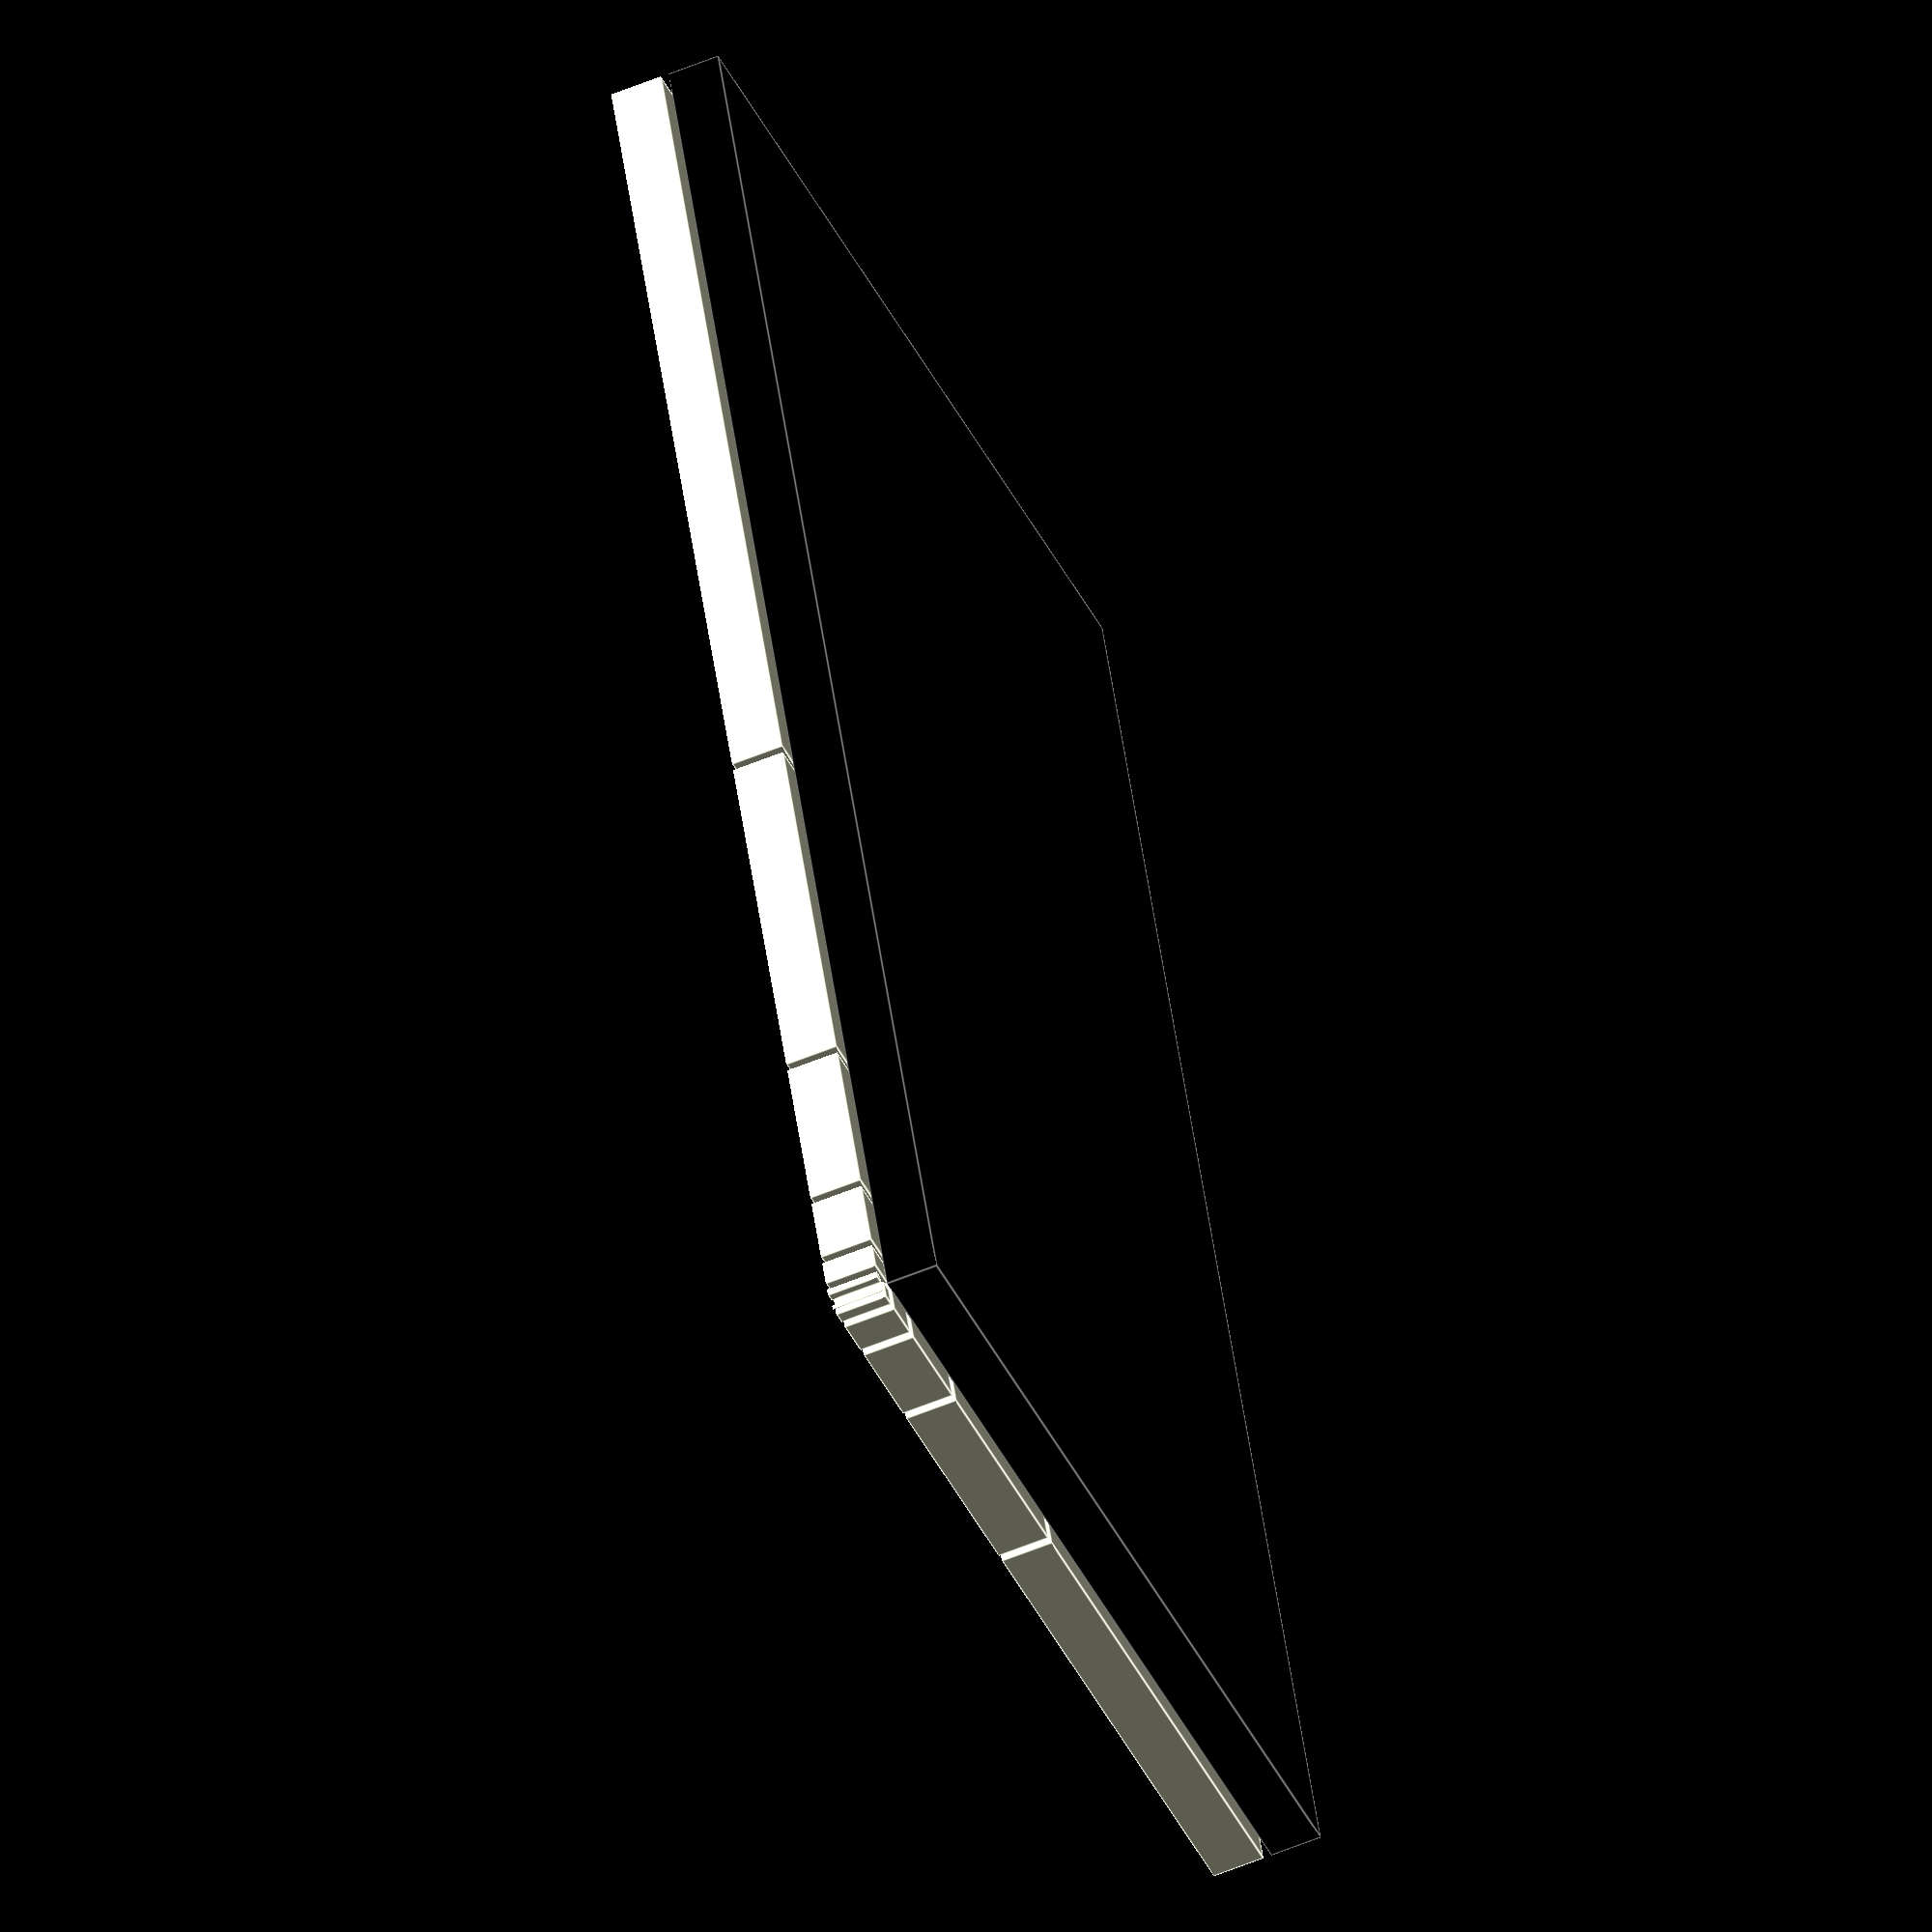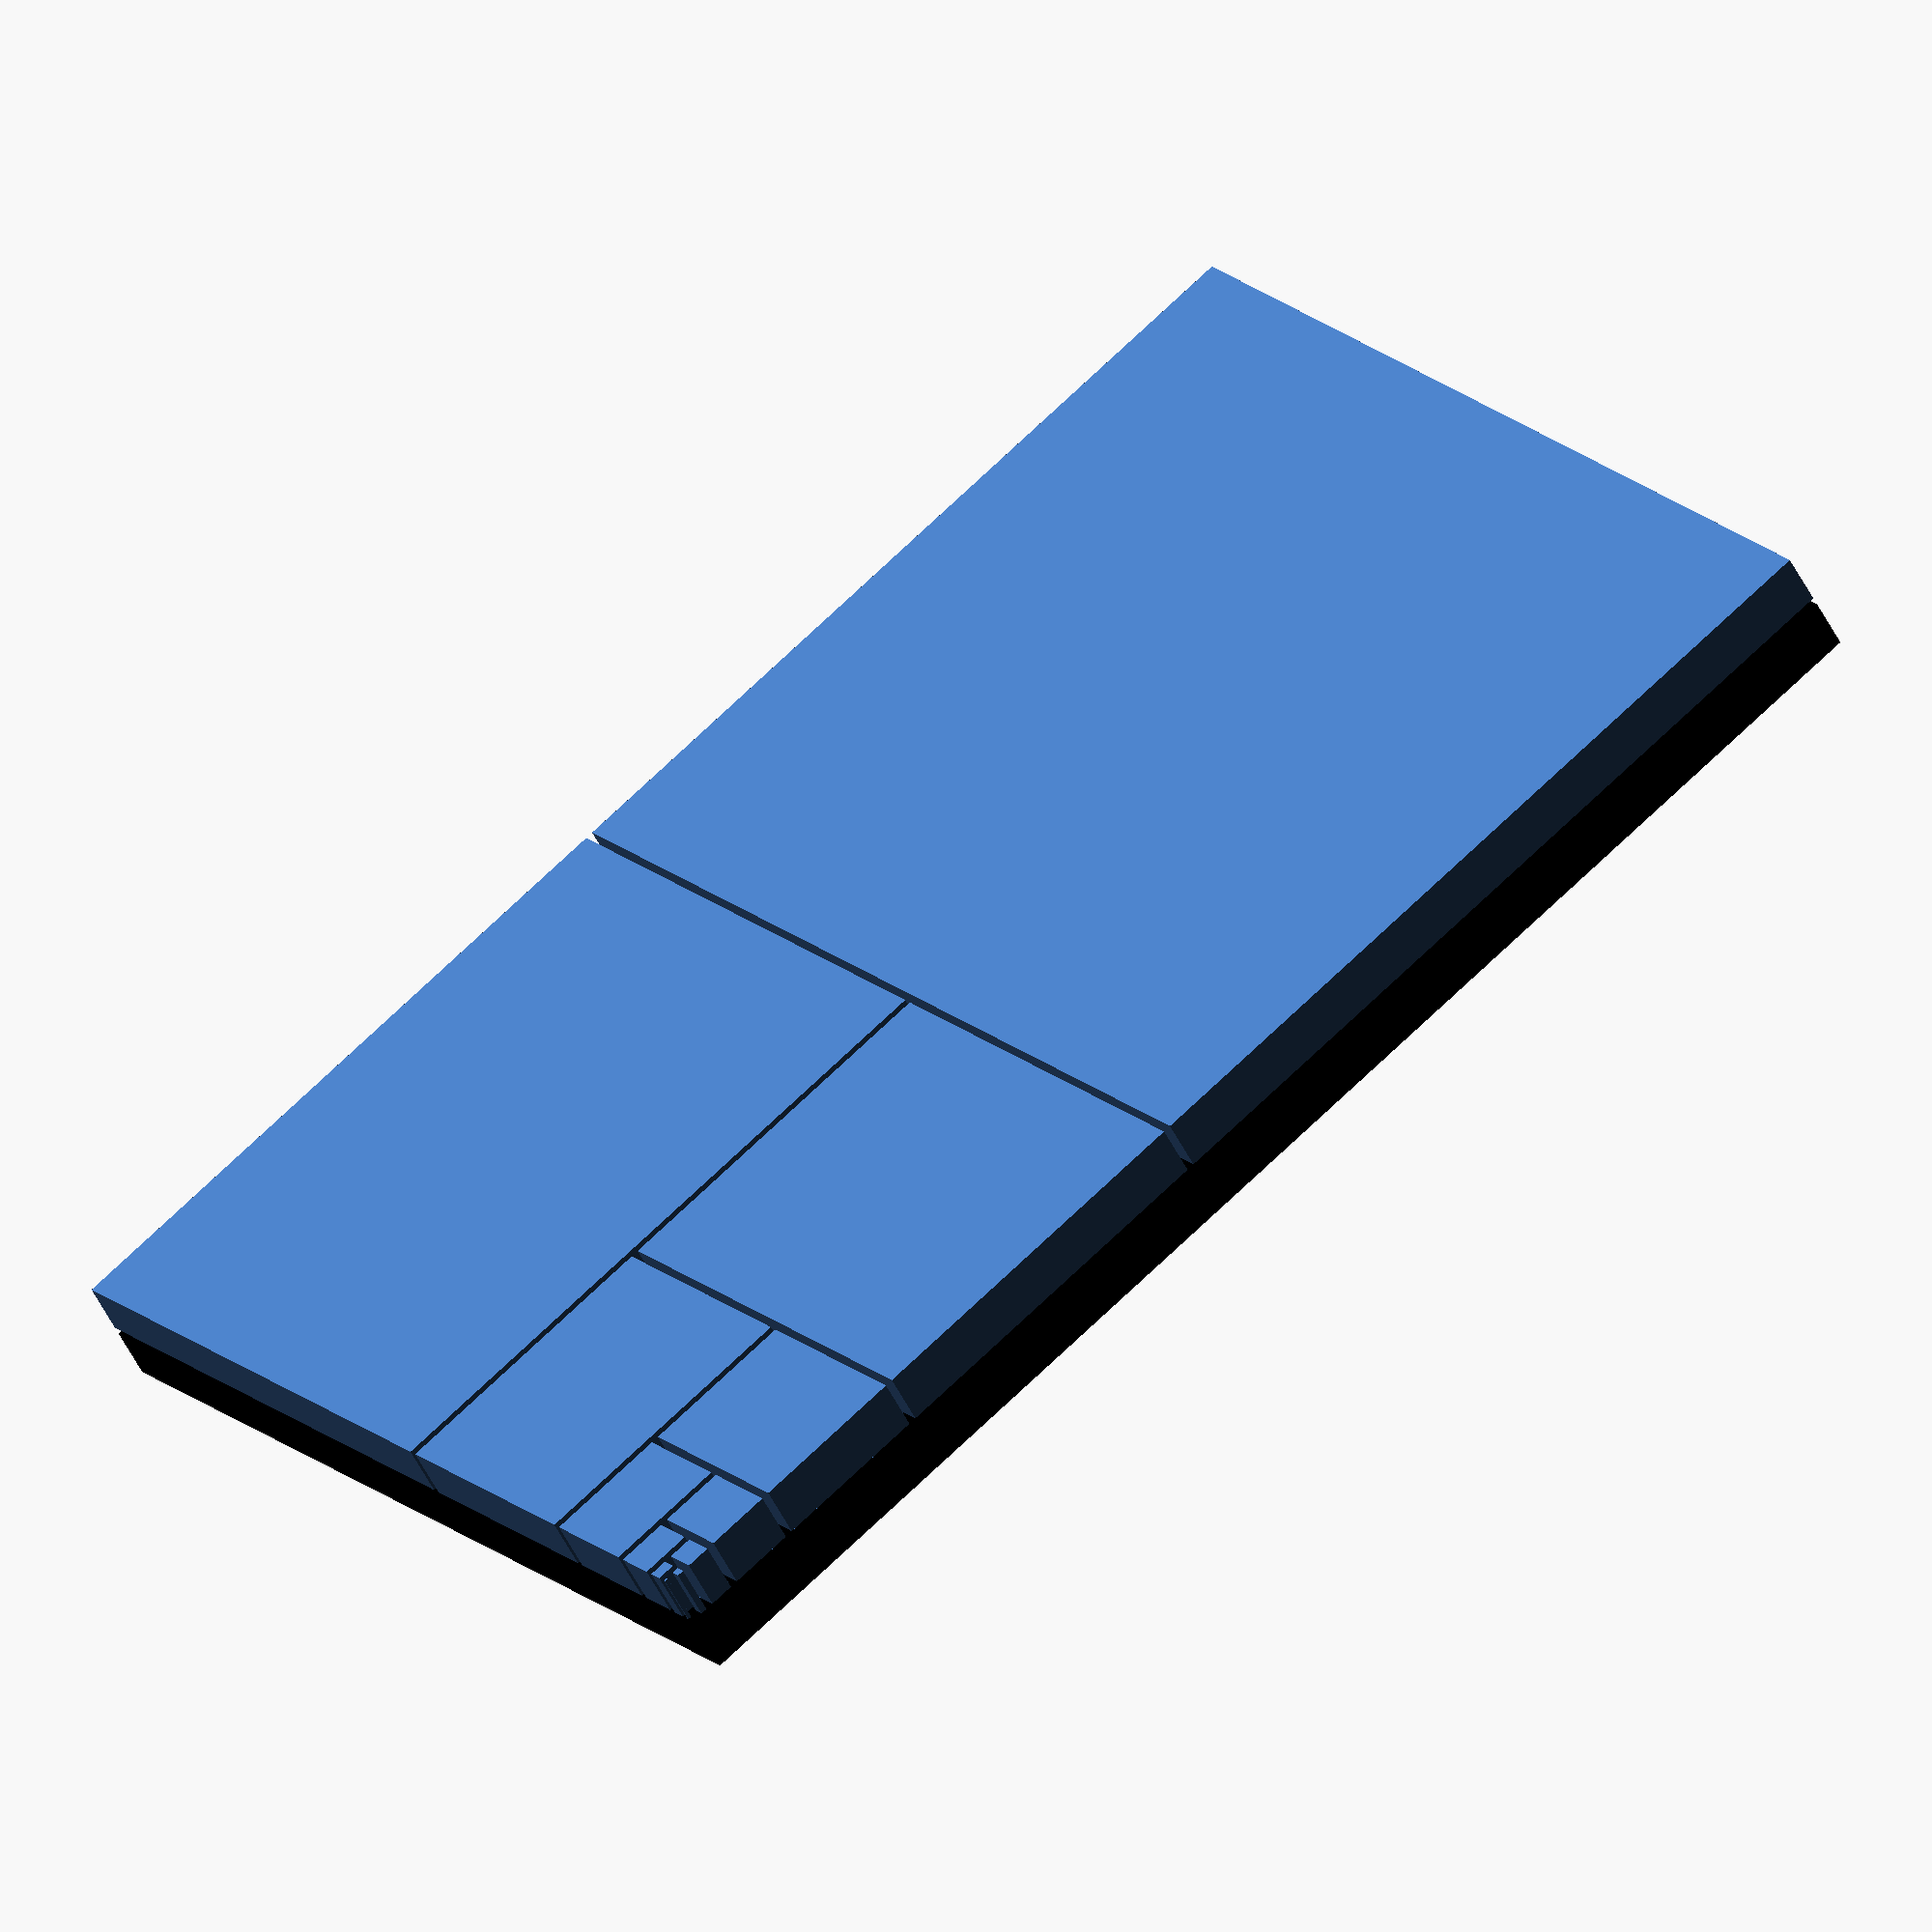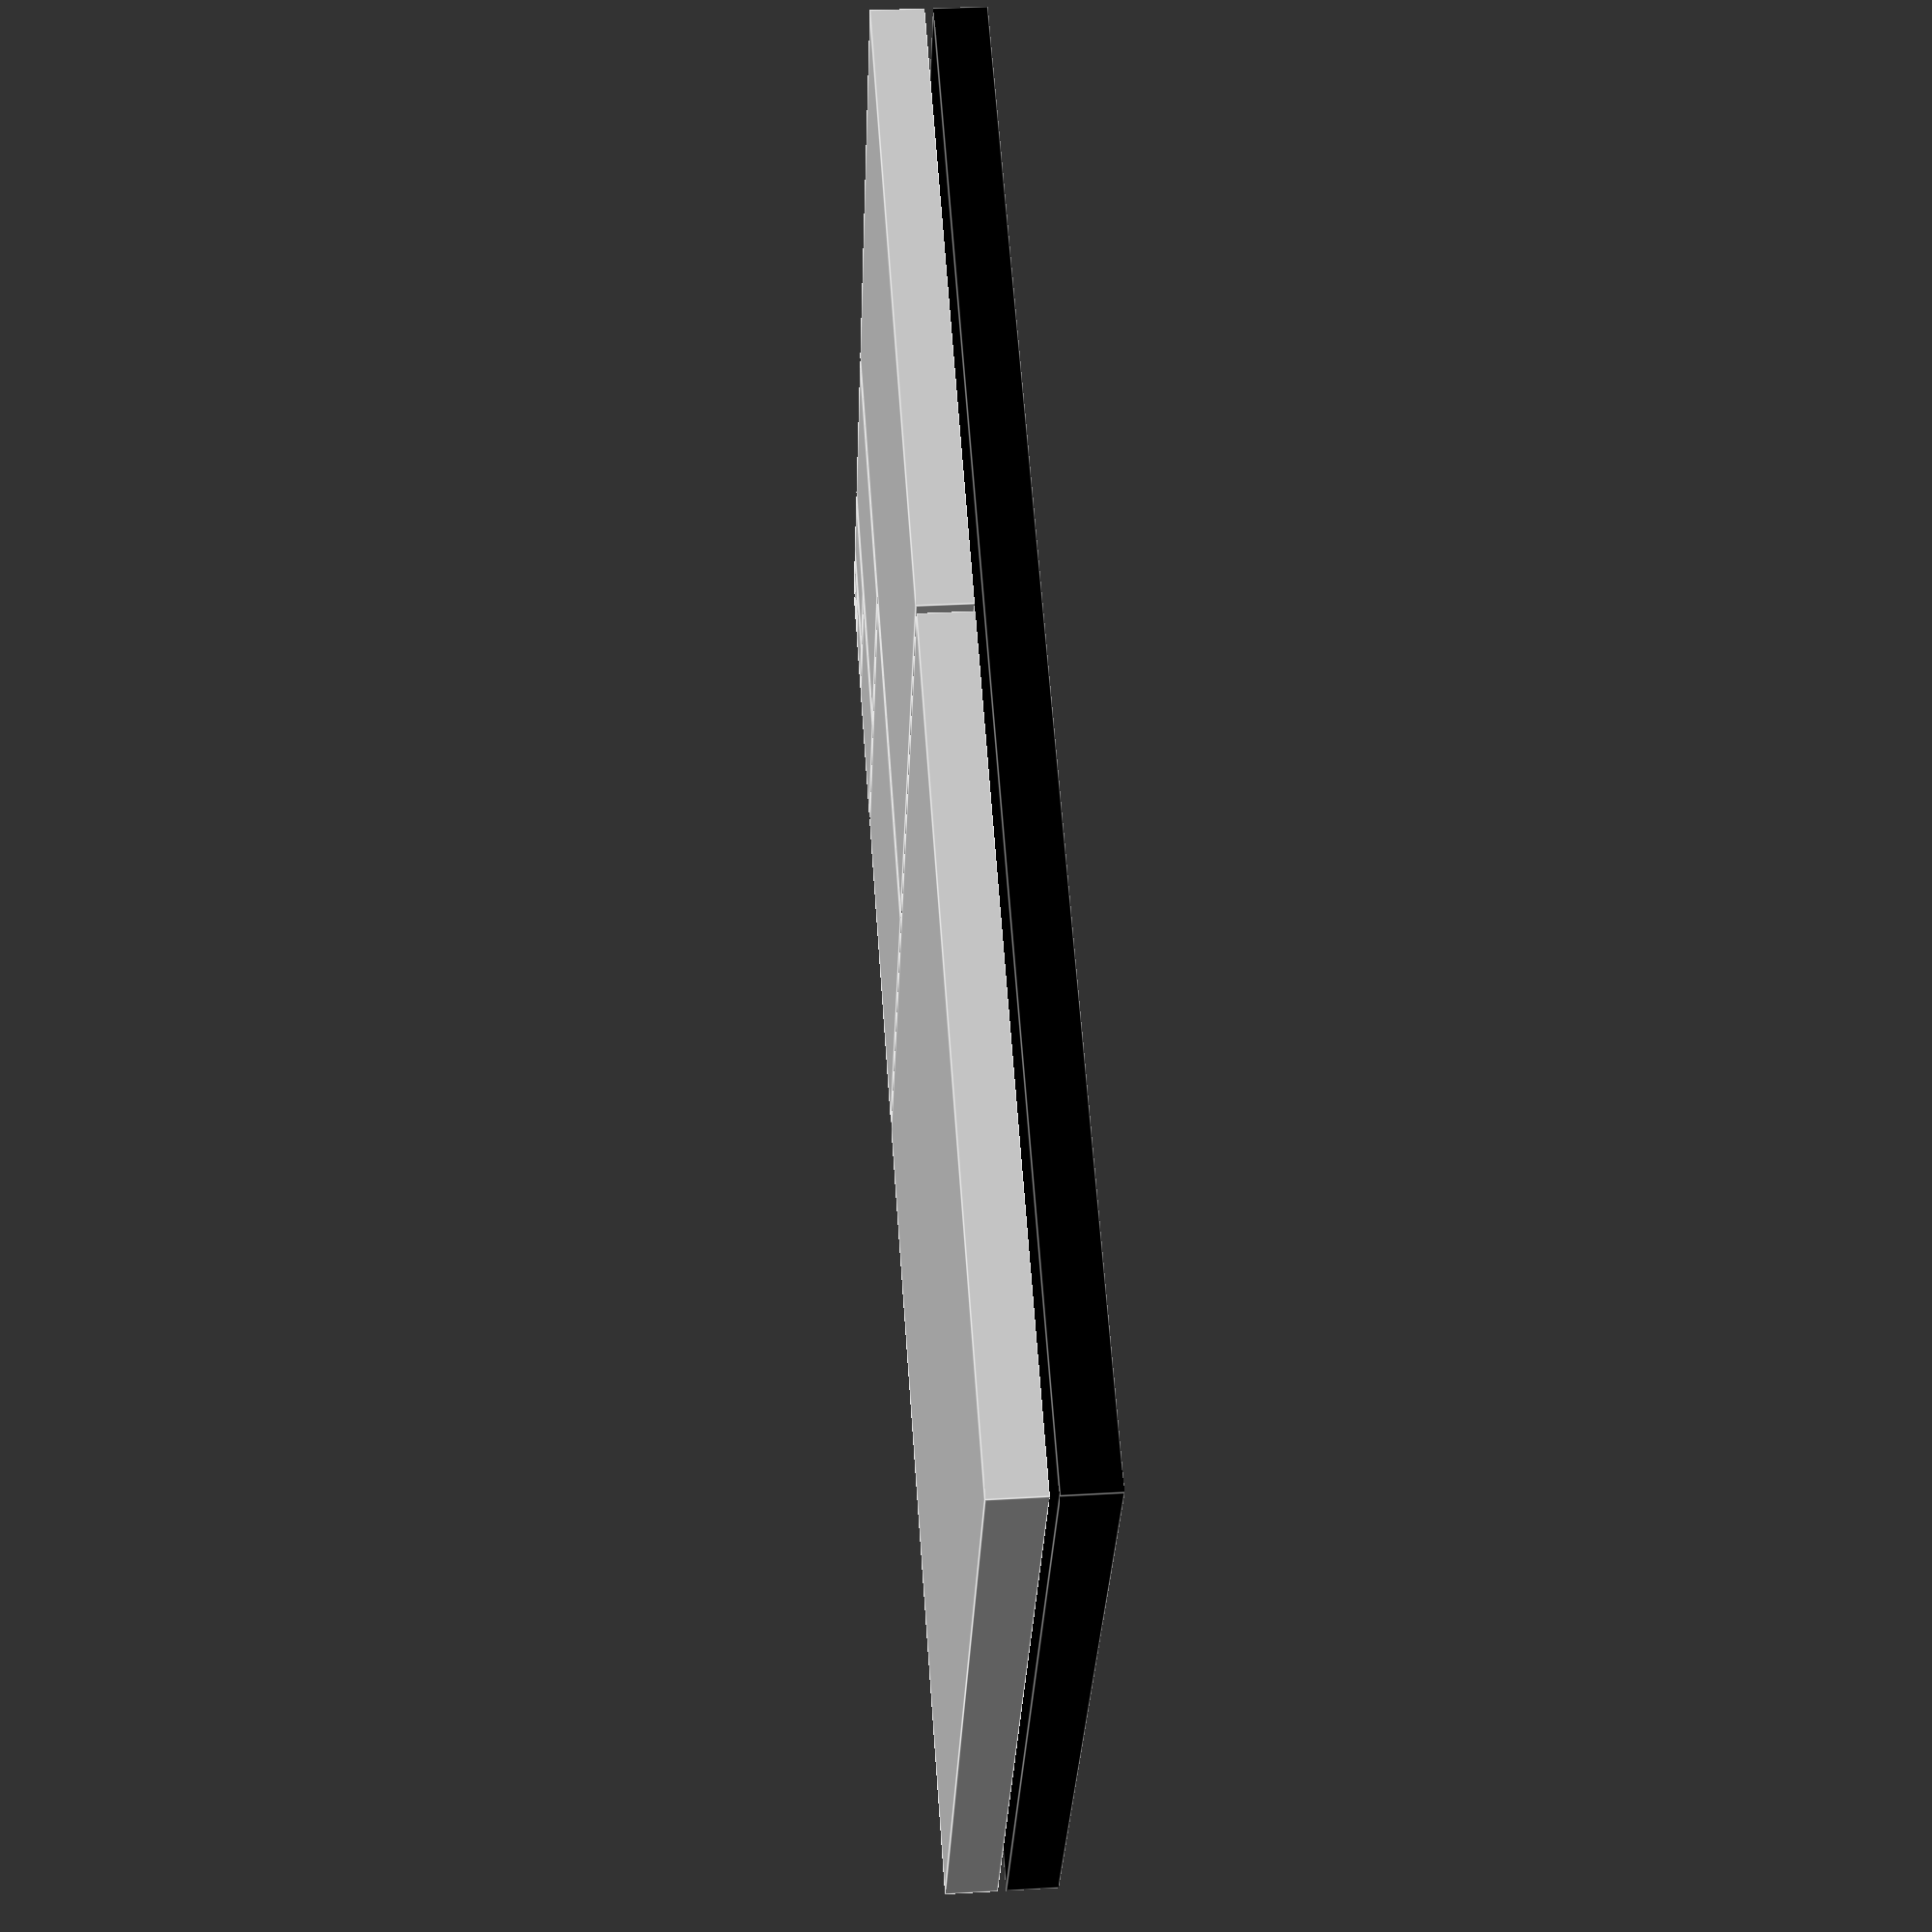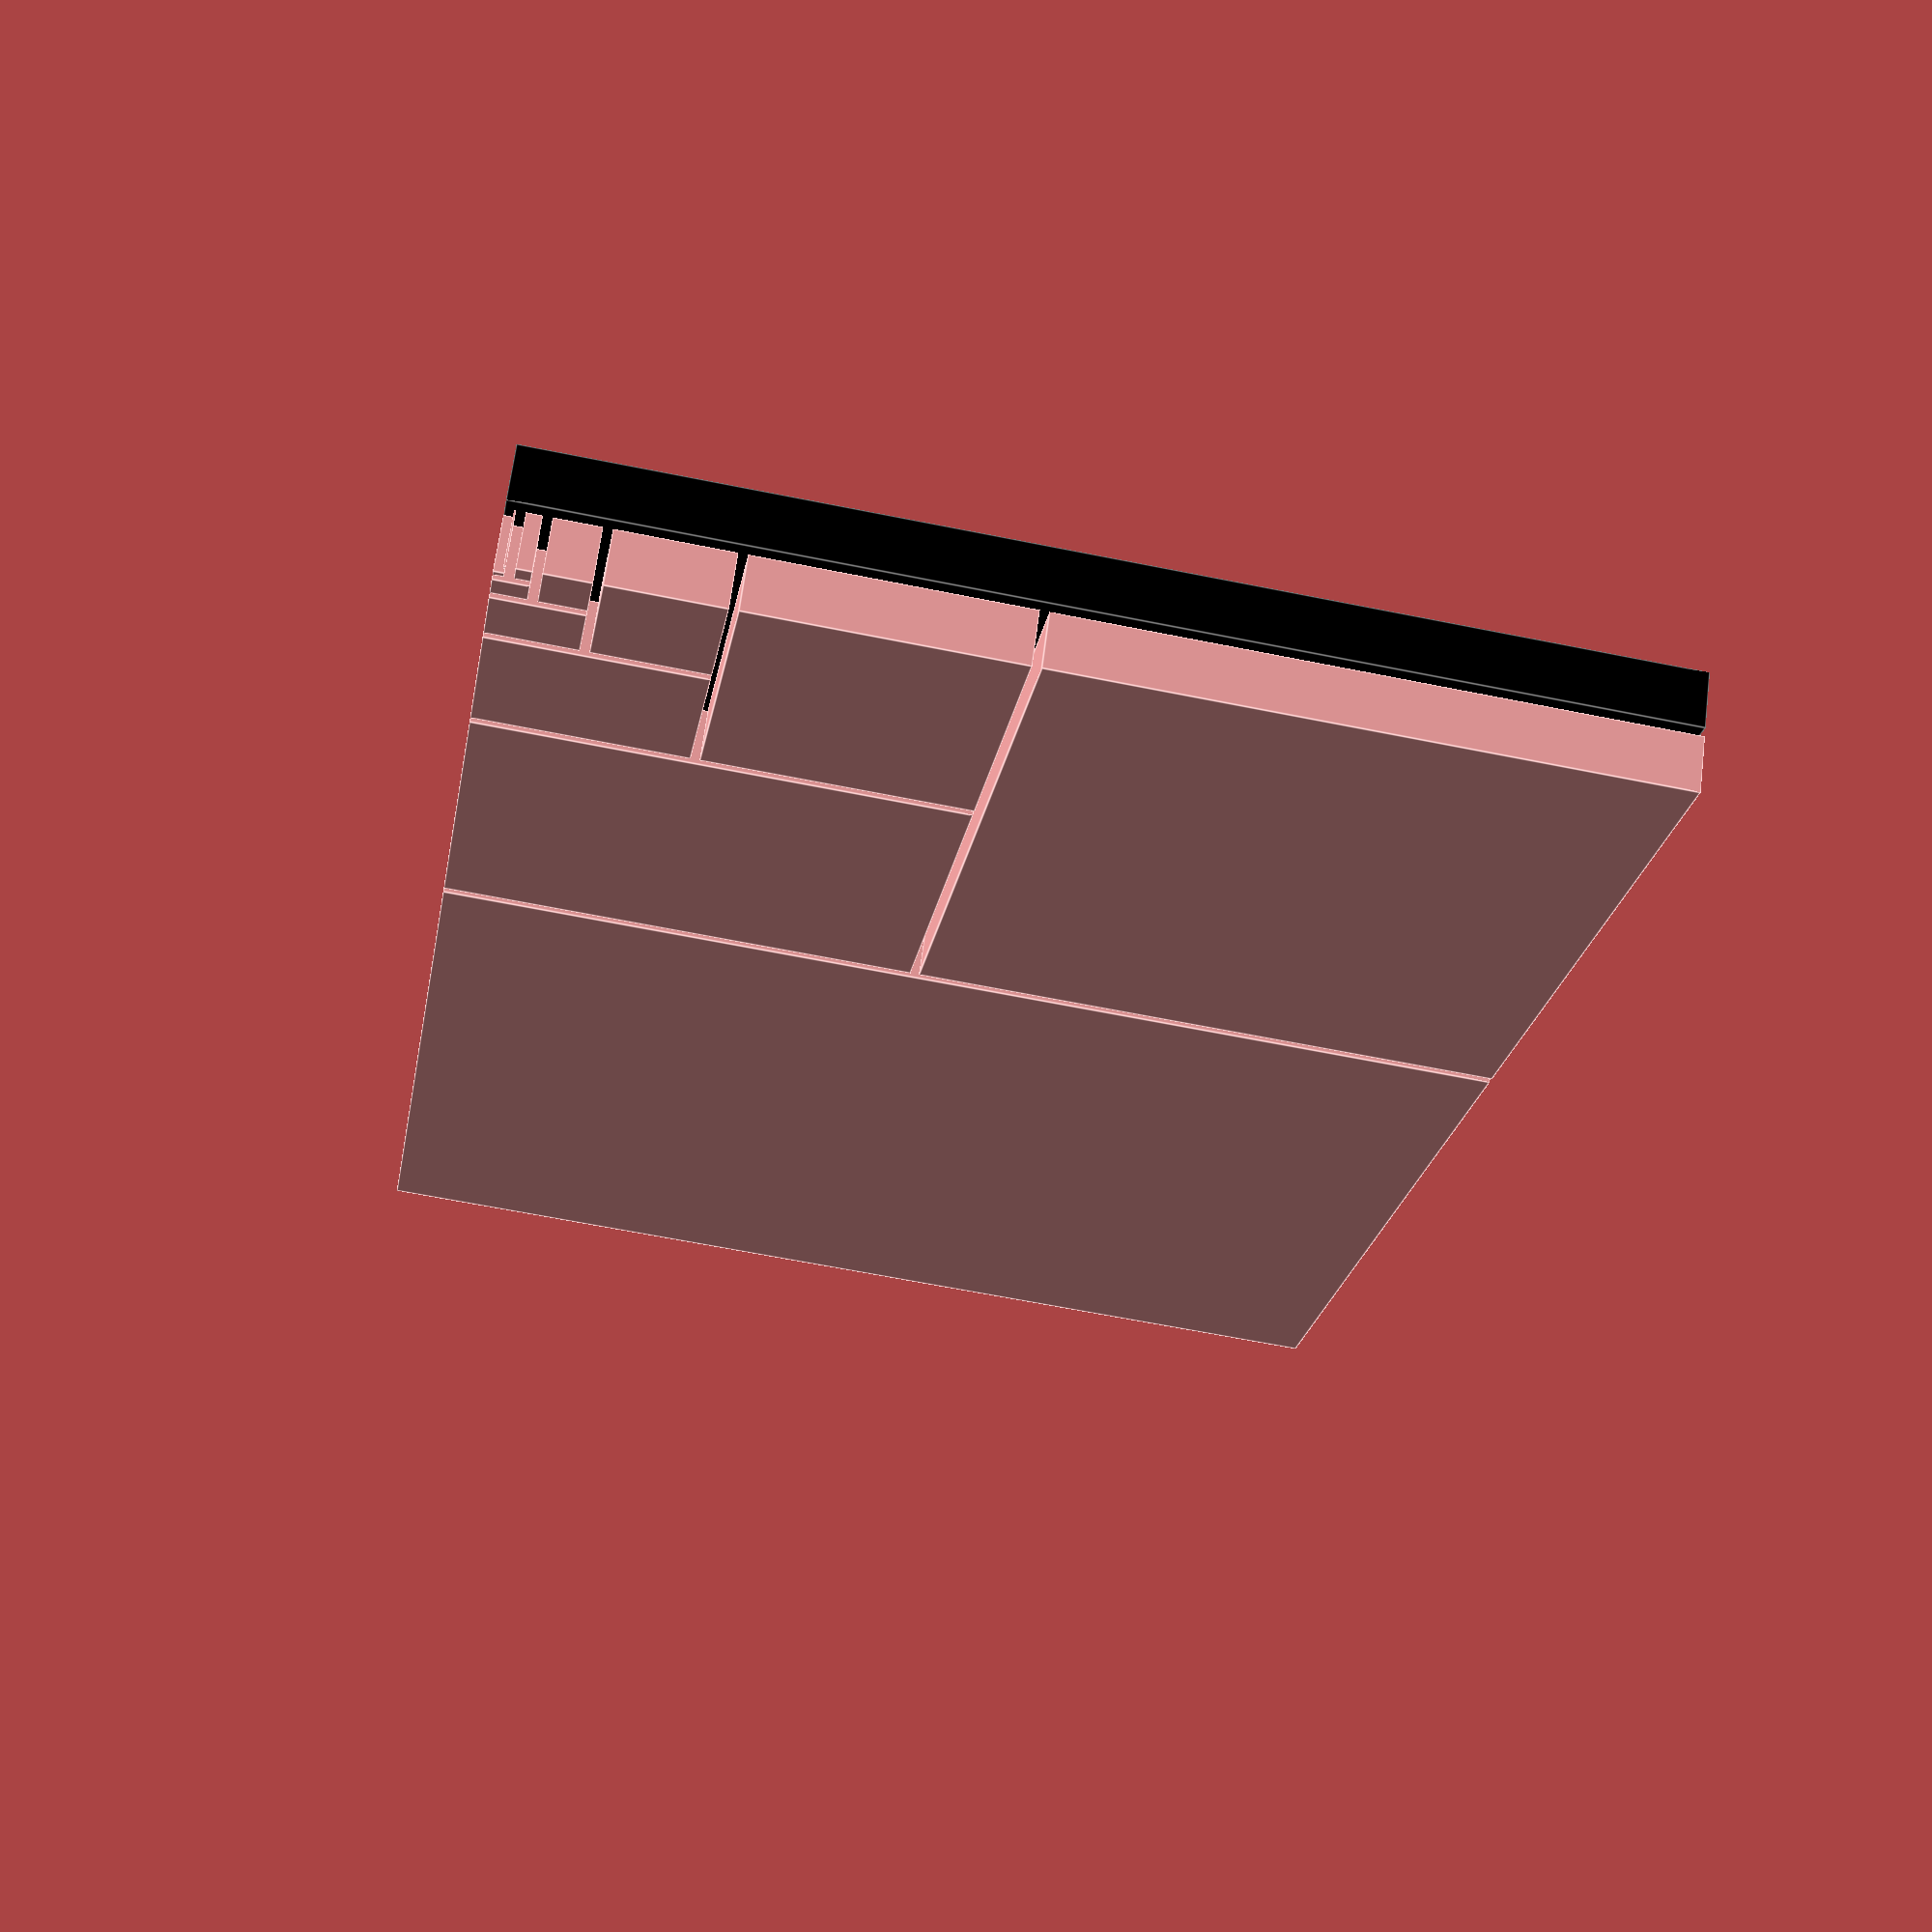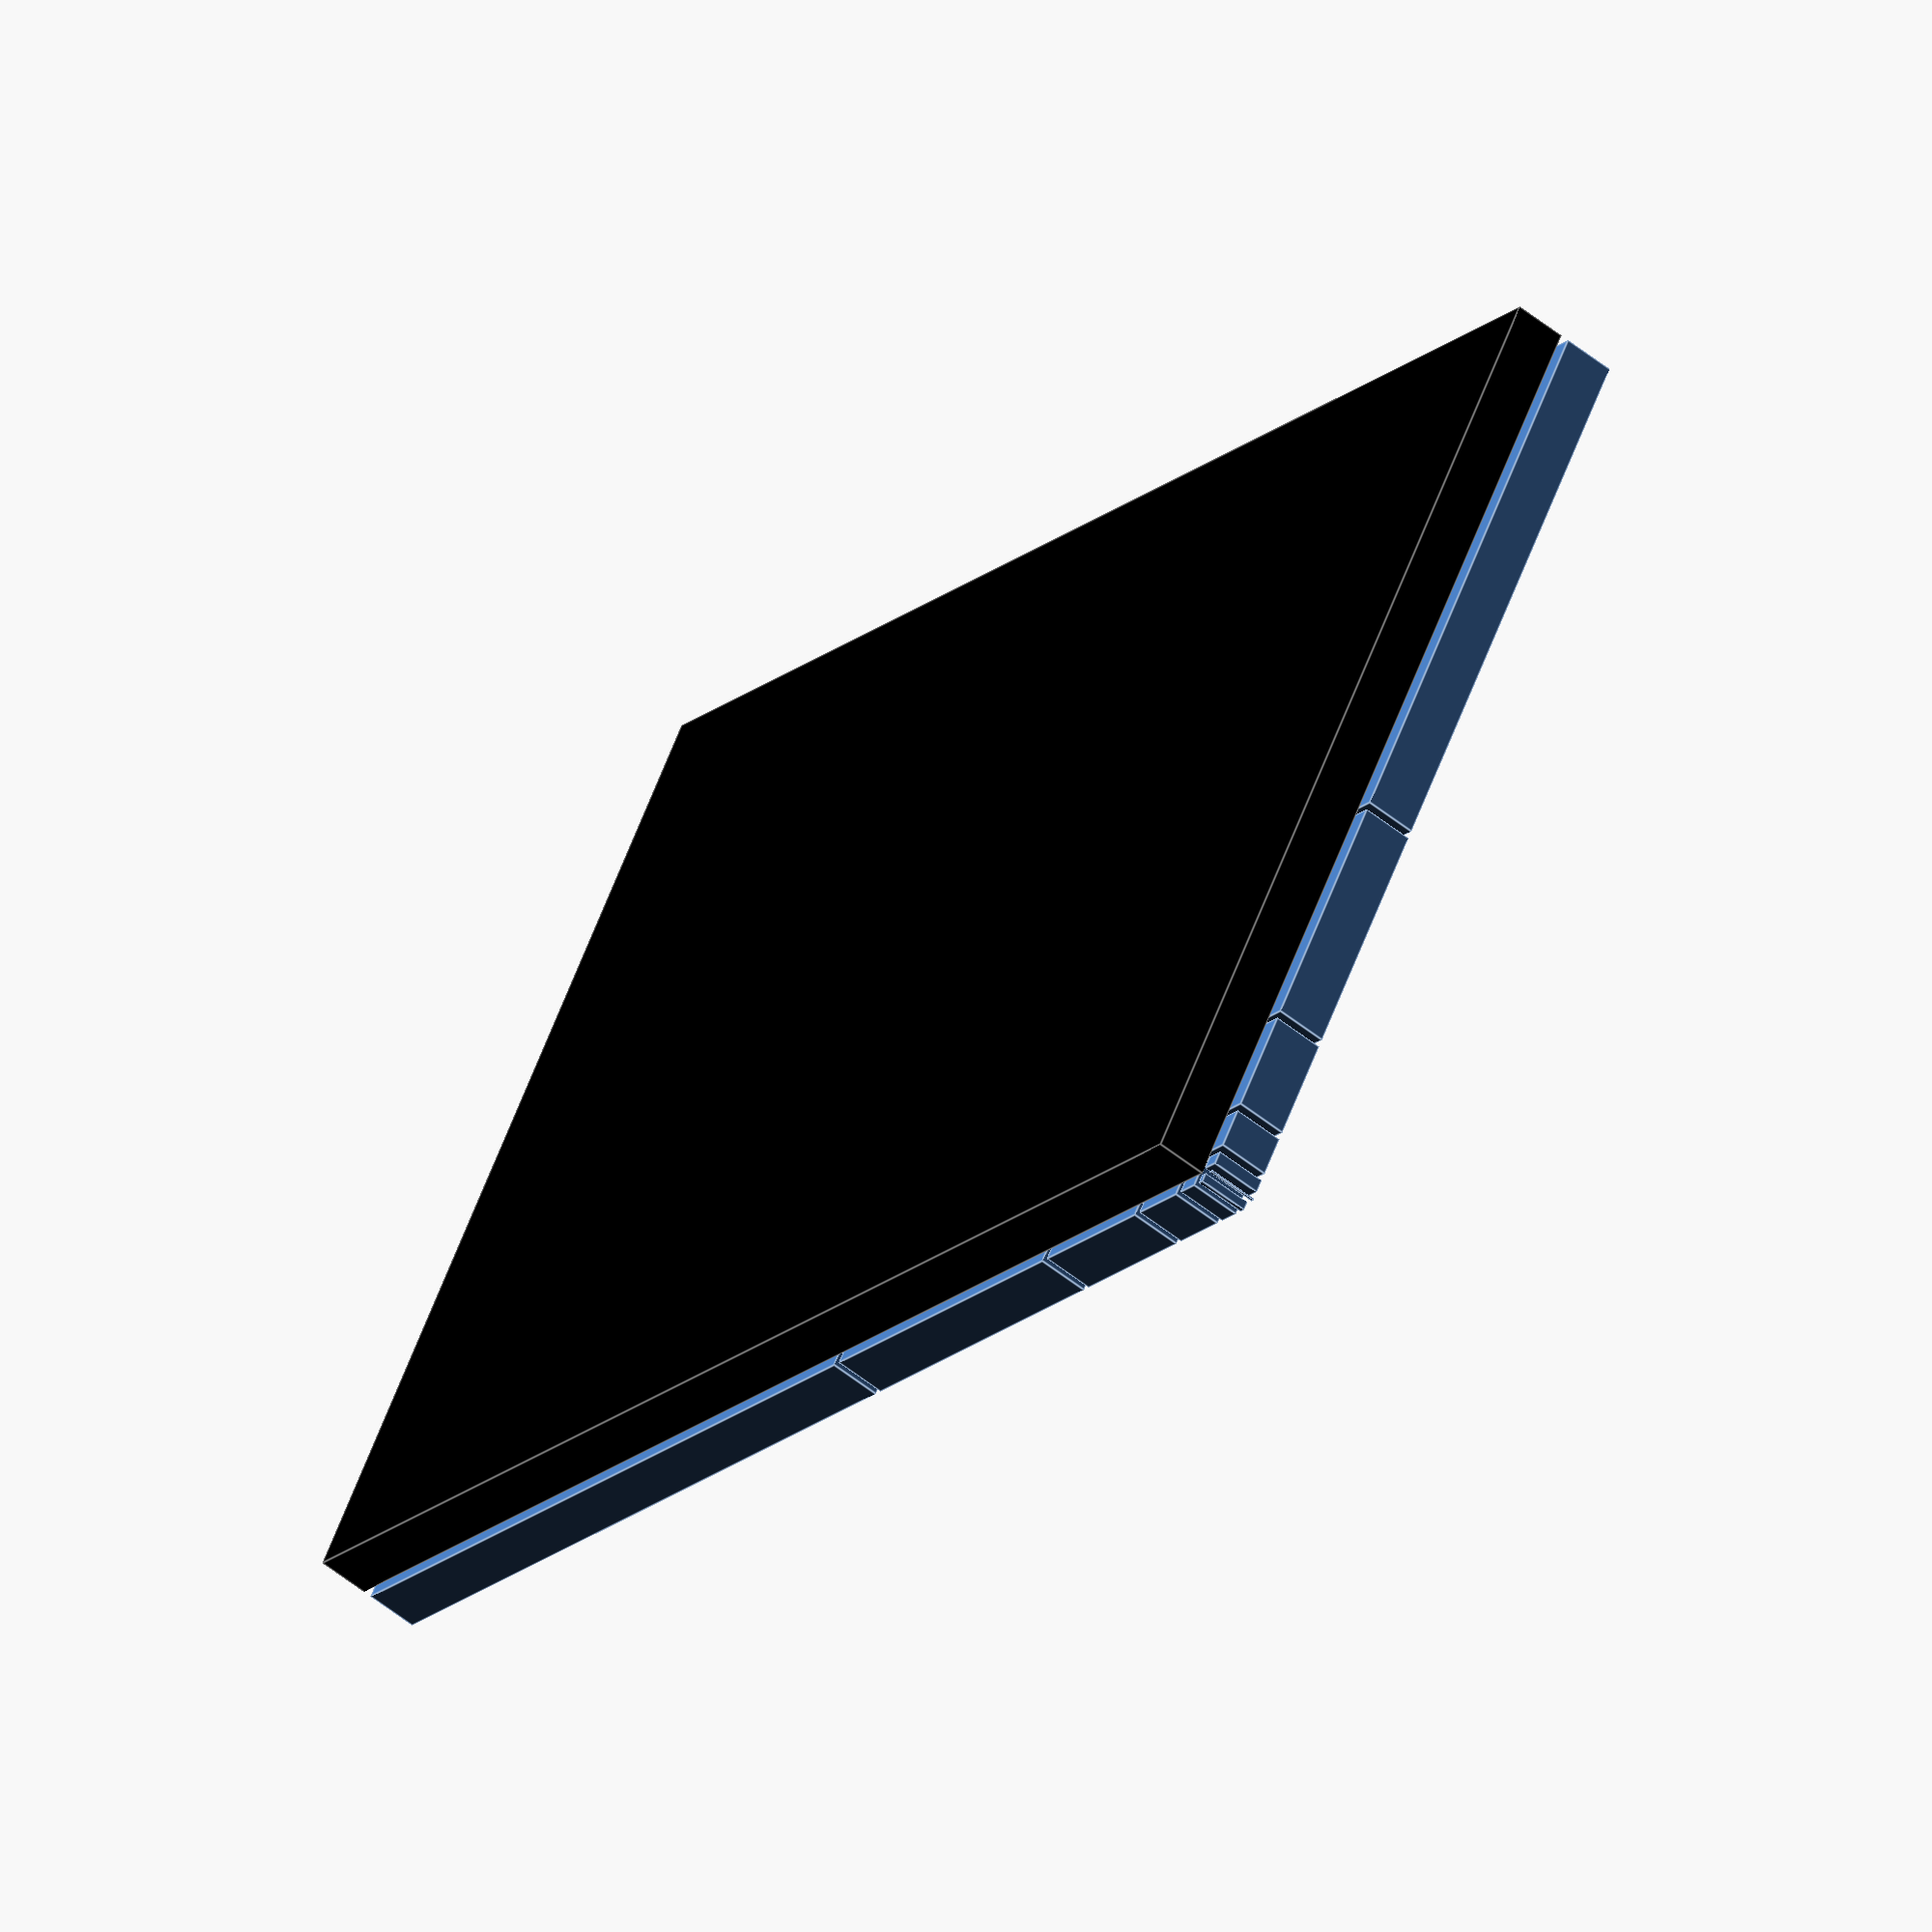
<openscad>
inch = 25.4;

b_num = 3;
b_denom = 2;
twt=.4;
h=3;
w=inch*b_denom;
n=15;

b=b_num/b_denom;
assert(b>1);
a=b-1/b;

module cubette(xyz, twt=twt){
  translate([1,1,1]*twt/2) cube(xyz-twt*[1,1,1]);
}

function sum(x) = x * [for(i=[1:len(x)]) 1];

mirror([0,0,1]) color("black") cubette([b*w,w,h]);

translate([0,0,0])   cubette([a*w,w,h]);
//translate([a*w,0,0]) cubette([(b-a)*w,(b-a)*a*w,h]);
translate([a*w,0,0]) cubette([1/b*w,a/b*w,h]);
//translate([a*w,a/b*w,0]) cubette([(1-a/b)*a*w,(1-a/b)*w,h]);
translate([a*w,a/b*w,0]) cubette([a*1/b^2*w,1/b^2*w,h]);

for(i=[0:n/2-1]){
  x1=w*a*b^(-2*i);
  y1=w*b^(-2*i);
  dx1= i==0 ? 0 : w*a*sum([for(j=[0:i-1]) b^(-2*j)]);
  dy1= w-y1;
  translate([dx1,dy1,0]) cubette([x1,y1,h]);
  
  x2=w*b^(-2*i-1);
  y2=w*a*b^(-2*i-1);
  dx2=w*b-x2;
  dy2= i==0 ? 0 : w*a*sum([for(j=[0:i-1]) b^(-2*j-1)]);
  translate([dx2,dy2,0]) cubette([x2,y2,h]);
  
}

</openscad>
<views>
elev=238.3 azim=290.7 roll=66.9 proj=o view=edges
elev=51.7 azim=142.2 roll=25.8 proj=o view=wireframe
elev=325.5 azim=206.9 roll=85.5 proj=p view=edges
elev=113.5 azim=99.2 roll=172.7 proj=p view=edges
elev=58.1 azim=147.2 roll=230.7 proj=o view=edges
</views>
